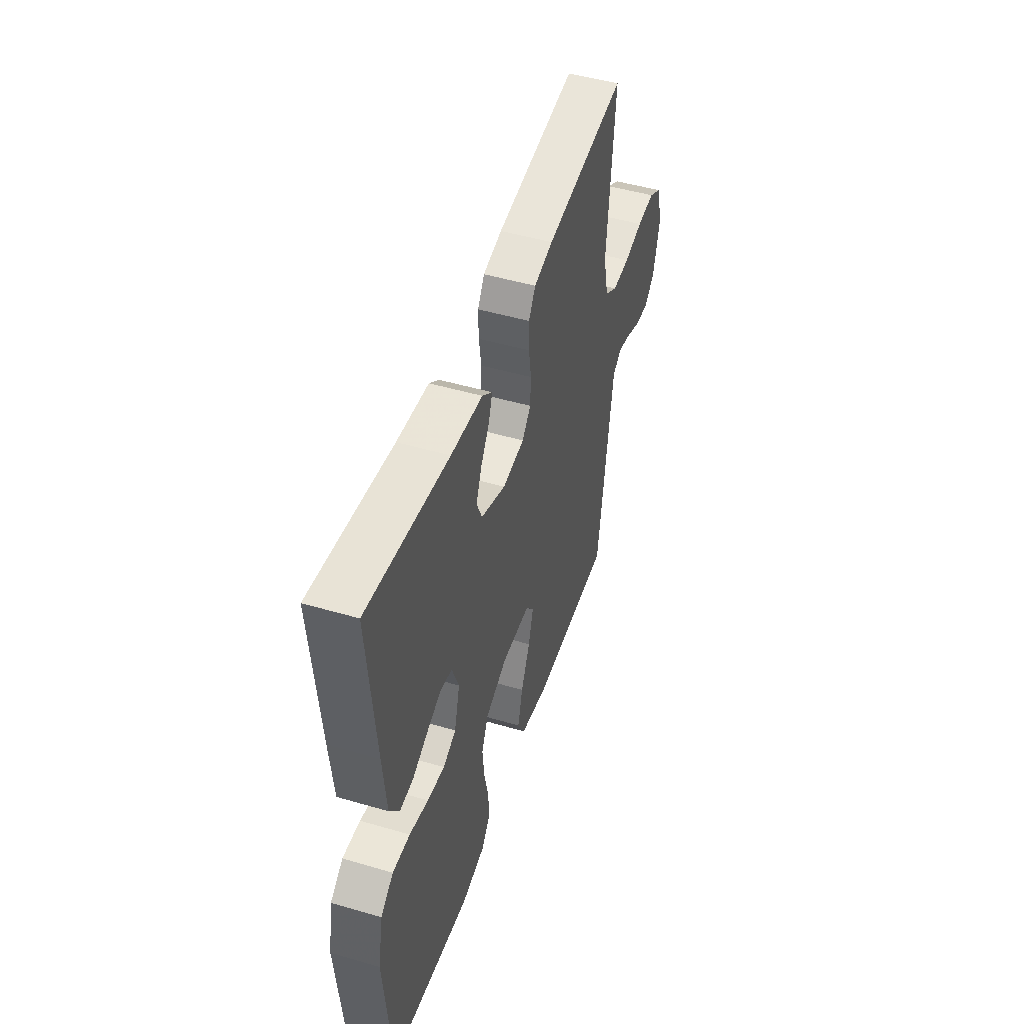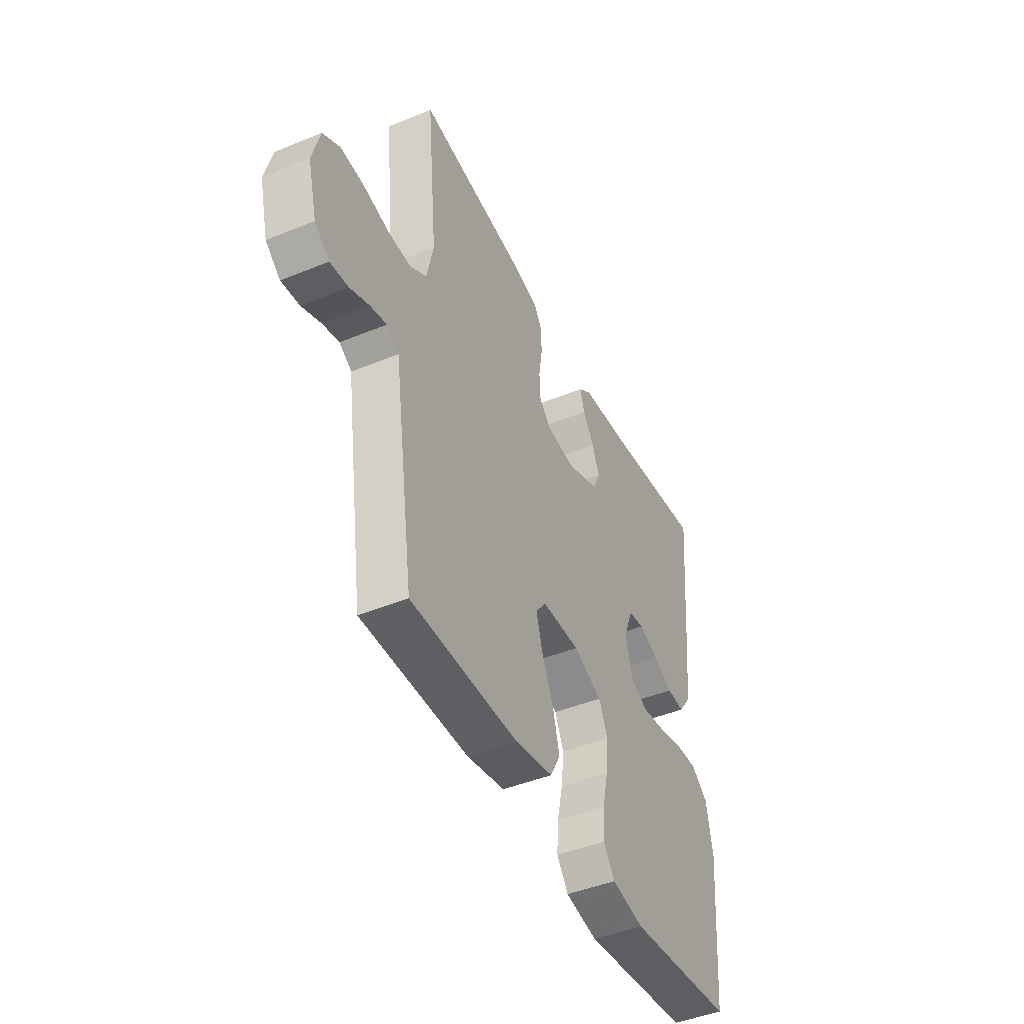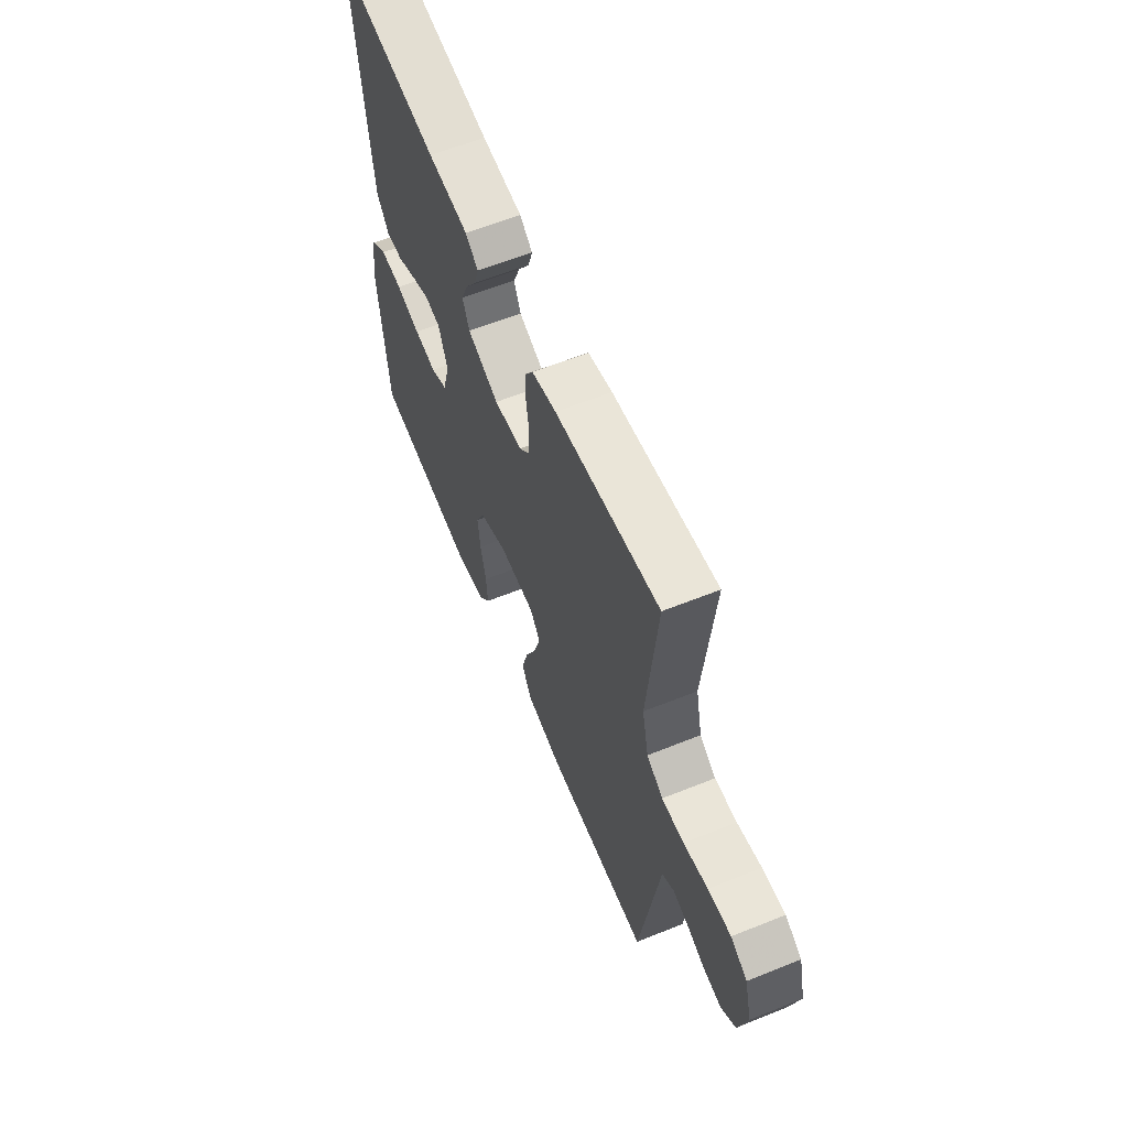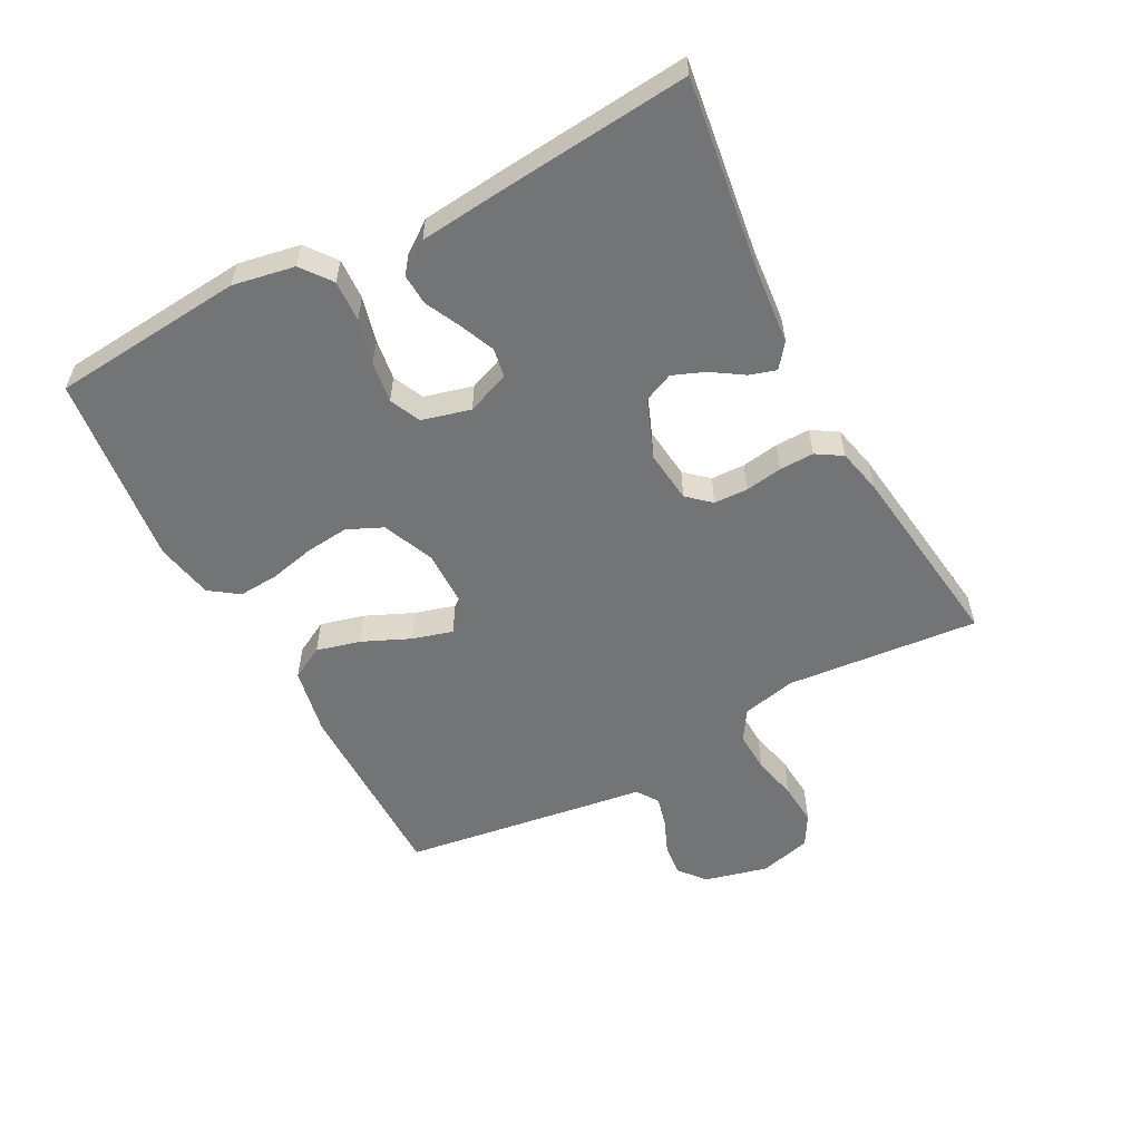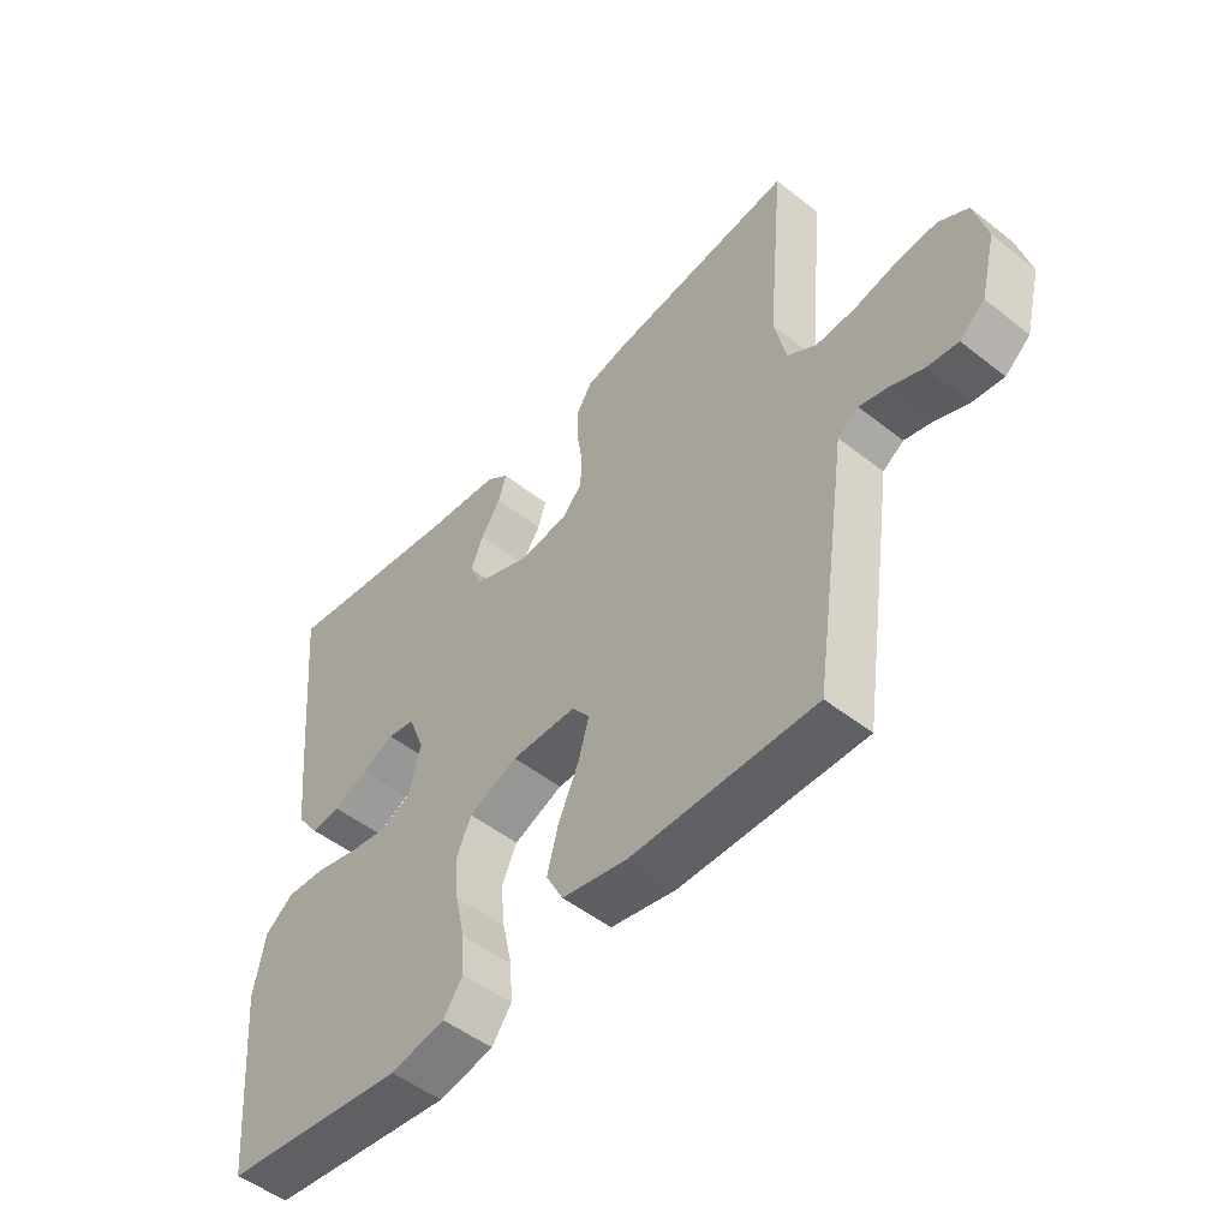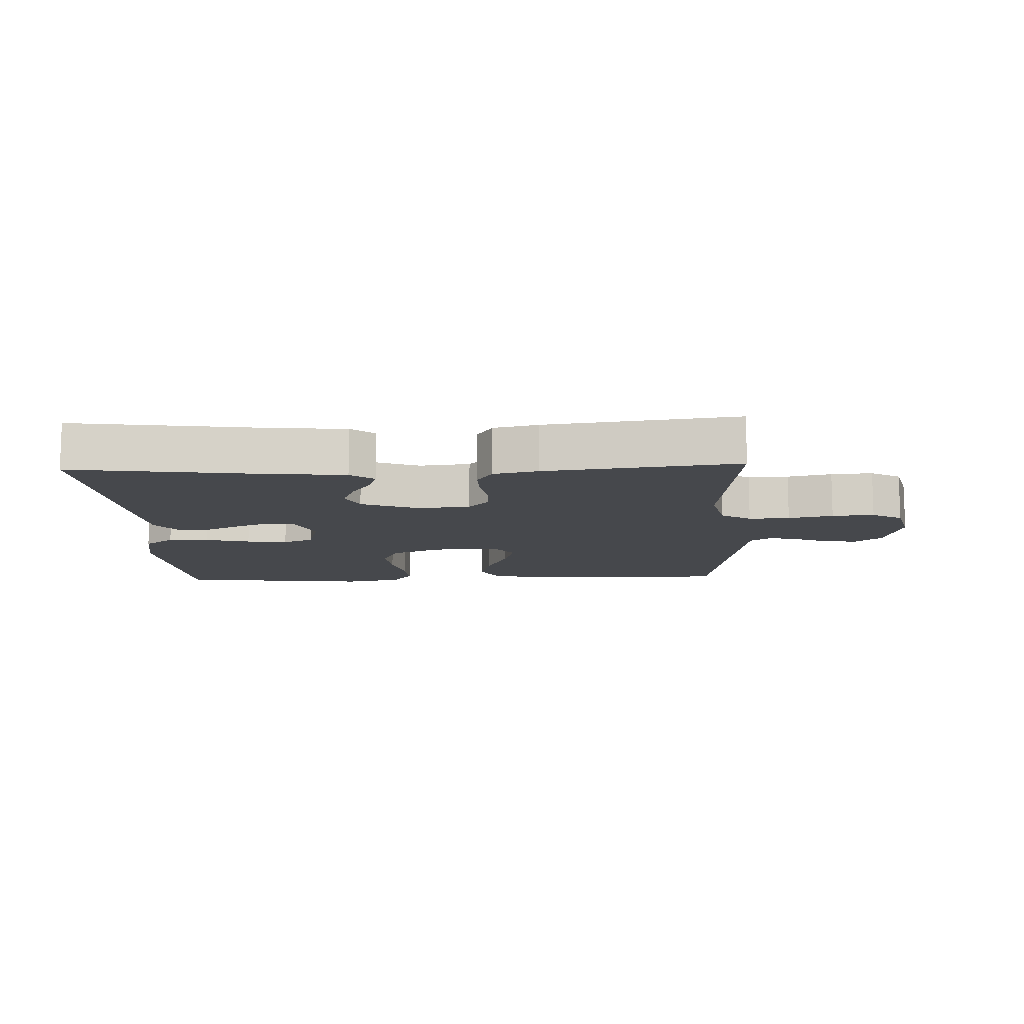
<metadata>
{"format":"obj","ext":"obj","renderer":"f3d","projection":"perspective","resolution":1024,"background":"white","views":[{"elev":48.2,"azim":-71.8,"up":"+Z"},{"elev":-44.8,"azim":115.5,"up":"+Z"},{"elev":60.9,"azim":67.7,"up":"+Z"},{"elev":-56.1,"azim":-62.0,"up":"+Y"},{"elev":-50.0,"azim":49.1,"up":"+Z"},{"elev":-11.3,"azim":2.3,"up":"+Y"}]}
</metadata>
<code>
v 0.5 0.07 -0.5
v 0.2 0.07 -0.5
v 0.094 0.07 -0.479
v 0.066 0.07 -0.427
v 0.084 0.07 -0.358
v 0.117 0.07 -0.284
v 0.135 0.07 -0.221
v 0.106 0.07 -0.183
v 0 0.07 -0.182
v -0.08 0.07 -0.216
v -0.105 0.07 -0.271
v -0.098 0.07 -0.339
v -0.082 0.07 -0.41
v -0.078 0.07 -0.472
v -0.11 0.07 -0.517
v -0.2 0.07 -0.535
v -0.5 0.07 -0.5
v -0.526 0.07 -0.2
v -0.508 0.07 -0.104
v -0.461 0.07 -0.068
v -0.397 0.07 -0.071
v -0.327 0.07 -0.089
v -0.263 0.07 -0.098
v -0.215 0.07 -0.076
v -0.195 0.07 0
v -0.221 0.07 0.067
v -0.266 0.07 0.075
v -0.32 0.07 0.052
v -0.375 0.07 0.025
v -0.424 0.07 0.022
v -0.46 0.07 0.071
v -0.473 0.07 0.2
v -0.5 0.07 0.5
v -0.2 0.07 0.458
v -0.083 0.07 0.447
v -0.046 0.07 0.418
v -0.059 0.07 0.376
v -0.091 0.07 0.327
v -0.111 0.07 0.277
v -0.091 0.07 0.231
v 0 0.07 0.195
v 0.081 0.07 0.204
v 0.113 0.07 0.24
v 0.115 0.07 0.293
v 0.106 0.07 0.351
v 0.105 0.07 0.405
v 0.13 0.07 0.445
v 0.2 0.07 0.461
v 0.5 0.07 0.5
v 0.472 0.07 0.2
v 0.491 0.07 0.115
v 0.538 0.07 0.085
v 0.602 0.07 0.088
v 0.672 0.07 0.104
v 0.738 0.07 0.109
v 0.786 0.07 0.081
v 0.807 0.07 0
v 0.782 0.07 -0.099
v 0.741 0.07 -0.133
v 0.69 0.07 -0.127
v 0.637 0.07 -0.105
v 0.59 0.07 -0.093
v 0.556 0.07 -0.116
v 0.544 0.07 -0.2
v 0.5 0 -0.5
v 0.2 0 -0.5
v 0.094 0 -0.479
v 0.066 0 -0.427
v 0.084 0 -0.358
v 0.117 0 -0.284
v 0.135 0 -0.221
v 0.106 0 -0.183
v 0 0 -0.182
v -0.08 0 -0.216
v -0.105 0 -0.271
v -0.098 0 -0.339
v -0.082 0 -0.41
v -0.078 0 -0.472
v -0.11 0 -0.517
v -0.2 0 -0.535
v -0.5 0 -0.5
v -0.526 0 -0.2
v -0.508 0 -0.104
v -0.461 0 -0.068
v -0.397 0 -0.071
v -0.327 0 -0.089
v -0.263 0 -0.098
v -0.215 0 -0.076
v -0.195 0 0
v -0.221 0 0.067
v -0.266 0 0.075
v -0.32 0 0.052
v -0.375 0 0.025
v -0.424 0 0.022
v -0.46 0 0.071
v -0.473 0 0.2
v -0.5 0 0.5
v -0.2 0 0.458
v -0.083 0 0.447
v -0.046 0 0.418
v -0.059 0 0.376
v -0.091 0 0.327
v -0.111 0 0.277
v -0.091 0 0.231
v 0 0 0.195
v 0.081 0 0.204
v 0.113 0 0.24
v 0.115 0 0.293
v 0.106 0 0.351
v 0.105 0 0.405
v 0.13 0 0.445
v 0.2 0 0.461
v 0.5 0 0.5
v 0.472 0 0.2
v 0.491 0 0.115
v 0.538 0 0.085
v 0.602 0 0.088
v 0.672 0 0.104
v 0.738 0 0.109
v 0.786 0 0.081
v 0.807 0 0
v 0.782 0 -0.099
v 0.741 0 -0.133
v 0.69 0 -0.127
v 0.637 0 -0.105
v 0.59 0 -0.093
v 0.556 0 -0.116
v 0.544 0 -0.2
f 4 5 6
f 3 4 6
f 2 3 6
f 1 2 6
f 64 1 6
f 63 64 6
f 62 63 6 7
f 59 60 61
f 58 59 61
f 57 58 61
f 56 57 61
f 55 56 61
f 54 55 61
f 53 54 61
f 52 53 61 62
f 62 7 8
f 52 62 8
f 51 52 8
f 48 49 50
f 47 48 50
f 46 47 50
f 45 46 50
f 44 45 50
f 50 51 8
f 44 50 8
f 43 44 8
f 36 37 38
f 35 36 38
f 34 35 38
f 34 38 39
f 33 34 39
f 32 33 39
f 31 32 39
f 30 31 39
f 29 30 39
f 28 29 39
f 27 28 39 40
f 20 21 22
f 19 20 22
f 18 19 22
f 17 18 22
f 16 17 22
f 15 16 22
f 14 15 22
f 13 14 22
f 12 13 22
f 11 12 22 23
f 10 11 23 24
f 42 43 8 9
f 10 24 25
f 9 10 25
f 42 9 25
f 41 42 25
f 26 27 40 41
f 25 26 41
f 70 69 68
f 70 68 67
f 70 67 66
f 70 66 65
f 70 65 128
f 70 128 127
f 71 70 127 126
f 125 124 123
f 125 123 122
f 125 122 121
f 125 121 120
f 125 120 119
f 125 119 118
f 125 118 117
f 126 125 117 116
f 72 71 126
f 72 126 116
f 72 116 115
f 114 113 112
f 114 112 111
f 114 111 110
f 114 110 109
f 114 109 108
f 72 115 114
f 72 114 108
f 72 108 107
f 102 101 100
f 102 100 99
f 102 99 98
f 103 102 98
f 103 98 97
f 103 97 96
f 103 96 95
f 103 95 94
f 103 94 93
f 103 93 92
f 104 103 92 91
f 86 85 84
f 86 84 83
f 86 83 82
f 86 82 81
f 86 81 80
f 86 80 79
f 86 79 78
f 86 78 77
f 86 77 76
f 87 86 76 75
f 88 87 75 74
f 73 72 107 106
f 89 88 74
f 89 74 73
f 89 73 106
f 89 106 105
f 105 104 91 90
f 105 90 89
f 1 65 66 2
f 2 66 67 3
f 3 67 68 4
f 4 68 69 5
f 5 69 70 6
f 6 70 71 7
f 7 71 72 8
f 8 72 73 9
f 9 73 74 10
f 10 74 75 11
f 11 75 76 12
f 12 76 77 13
f 13 77 78 14
f 14 78 79 15
f 15 79 80 16
f 16 80 81 17
f 17 81 82 18
f 18 82 83 19
f 19 83 84 20
f 20 84 85 21
f 21 85 86 22
f 22 86 87 23
f 23 87 88 24
f 24 88 89 25
f 25 89 90 26
f 26 90 91 27
f 27 91 92 28
f 28 92 93 29
f 29 93 94 30
f 30 94 95 31
f 31 95 96 32
f 32 96 97 33
f 33 97 98 34
f 34 98 99 35
f 35 99 100 36
f 36 100 101 37
f 37 101 102 38
f 38 102 103 39
f 39 103 104 40
f 40 104 105 41
f 41 105 106 42
f 42 106 107 43
f 43 107 108 44
f 44 108 109 45
f 45 109 110 46
f 46 110 111 47
f 47 111 112 48
f 48 112 113 49
f 49 113 114 50
f 50 114 115 51
f 51 115 116 52
f 52 116 117 53
f 53 117 118 54
f 54 118 119 55
f 55 119 120 56
f 56 120 121 57
f 57 121 122 58
f 58 122 123 59
f 59 123 124 60
f 60 124 125 61
f 61 125 126 62
f 62 126 127 63
f 63 127 128 64
f 64 128 65 1

</code>
